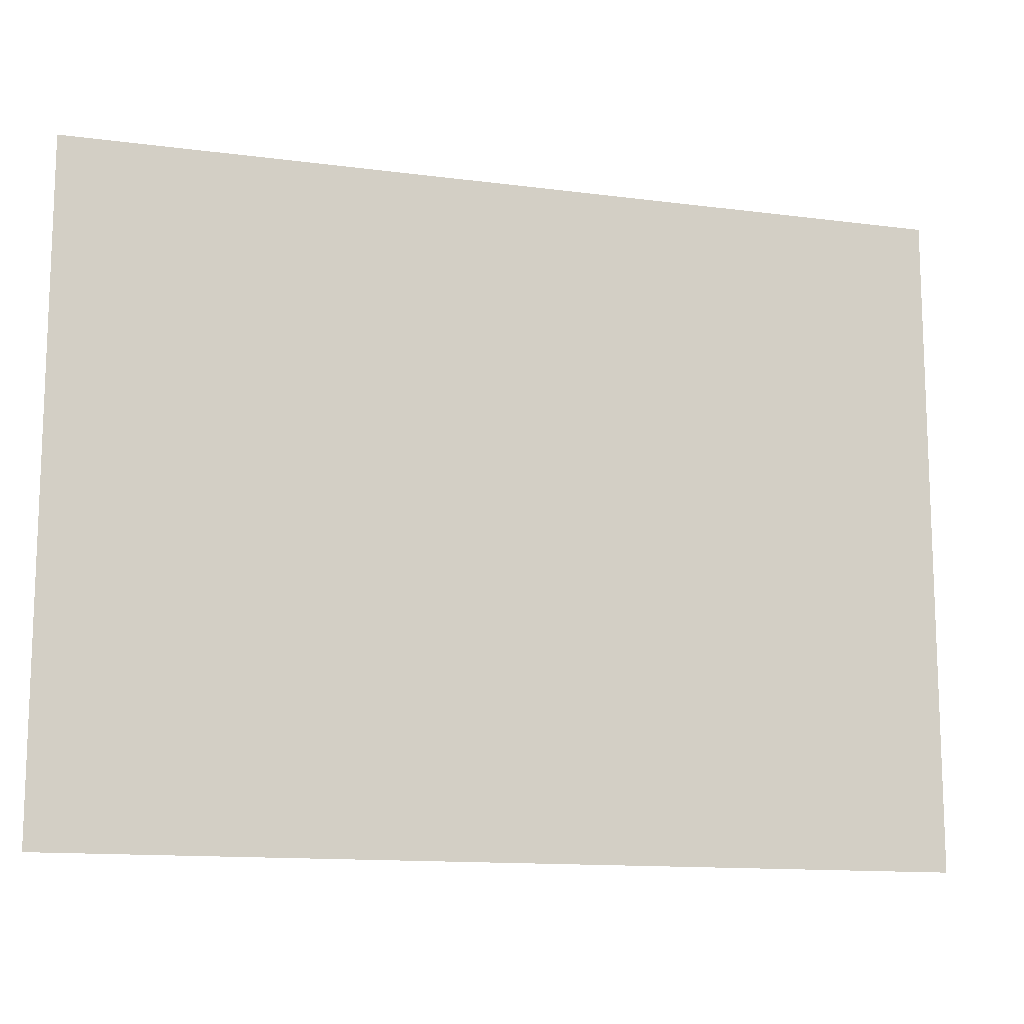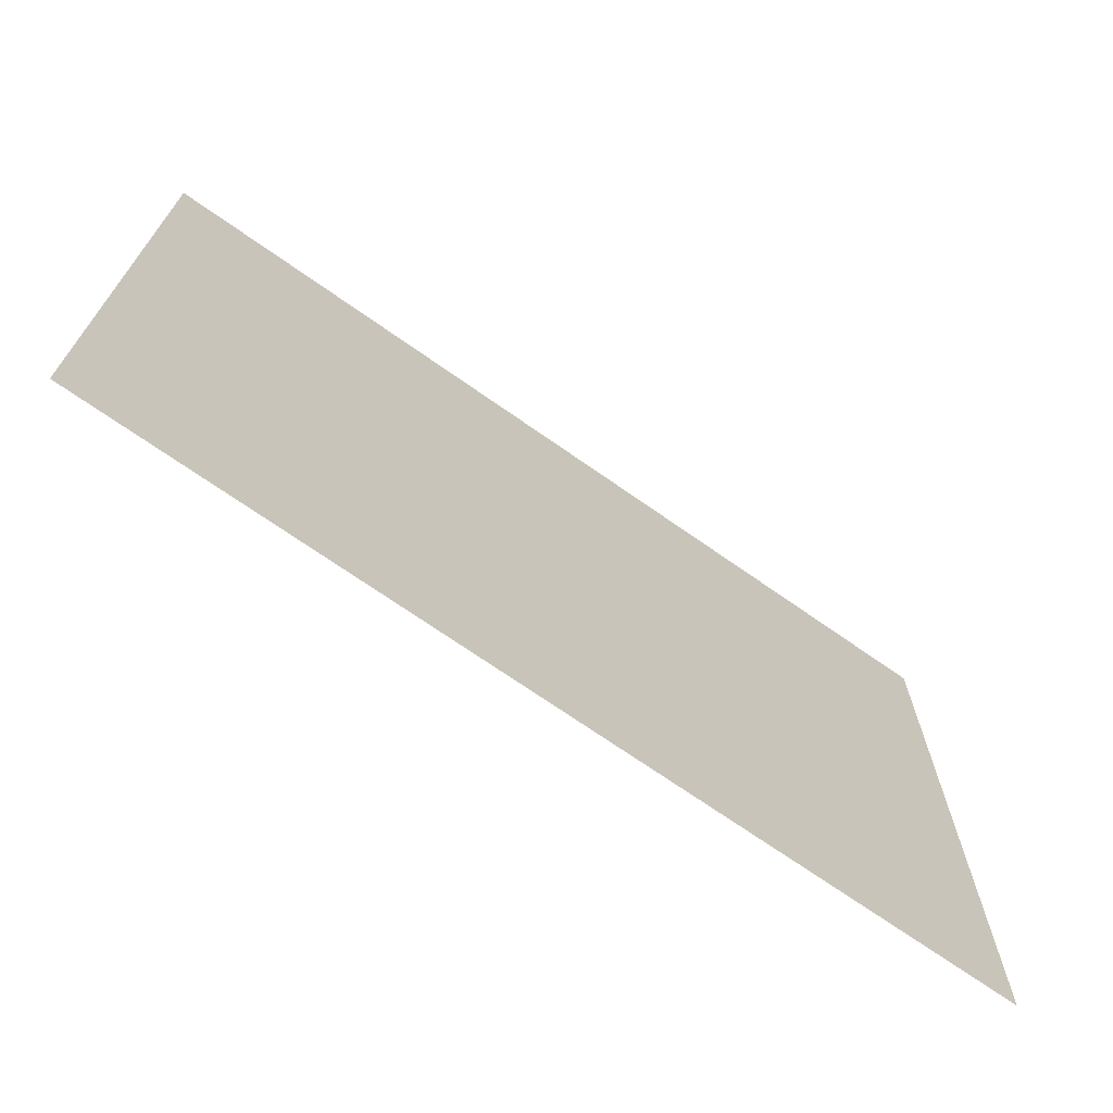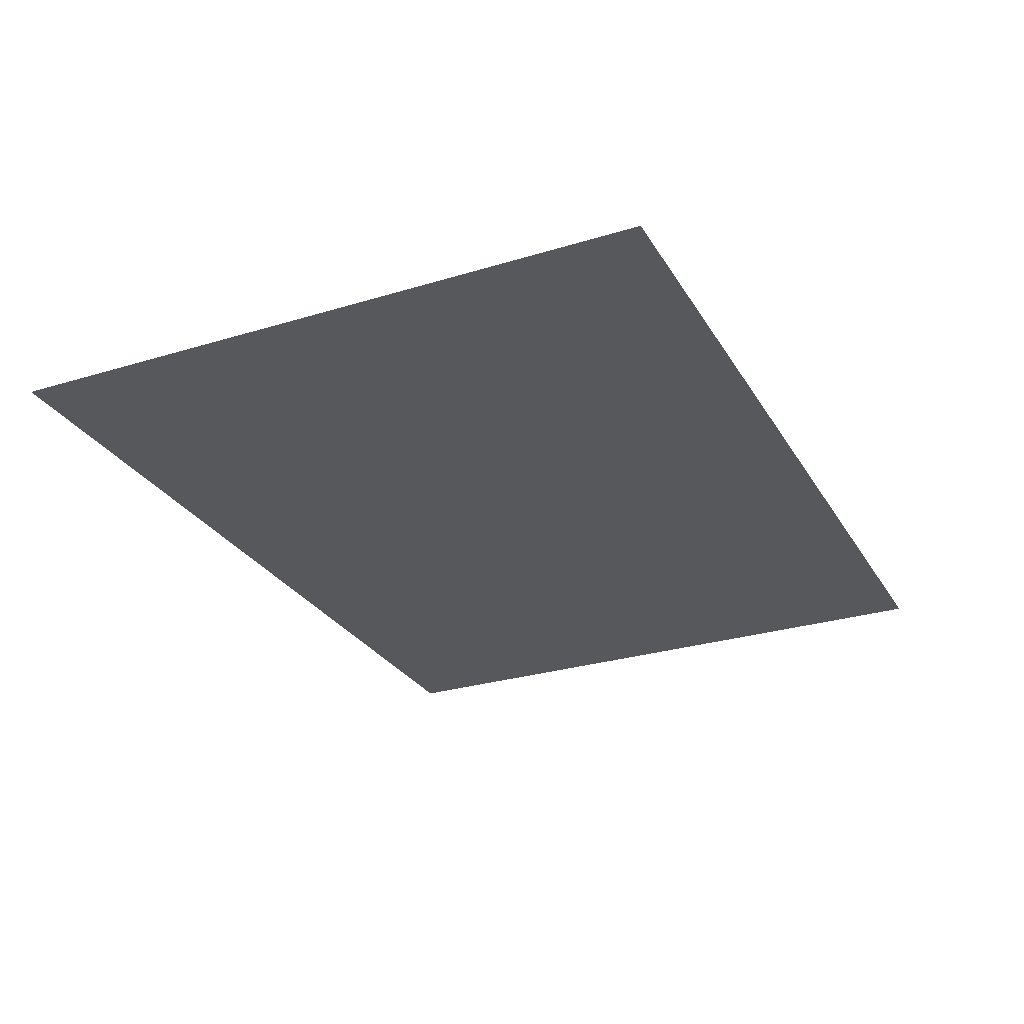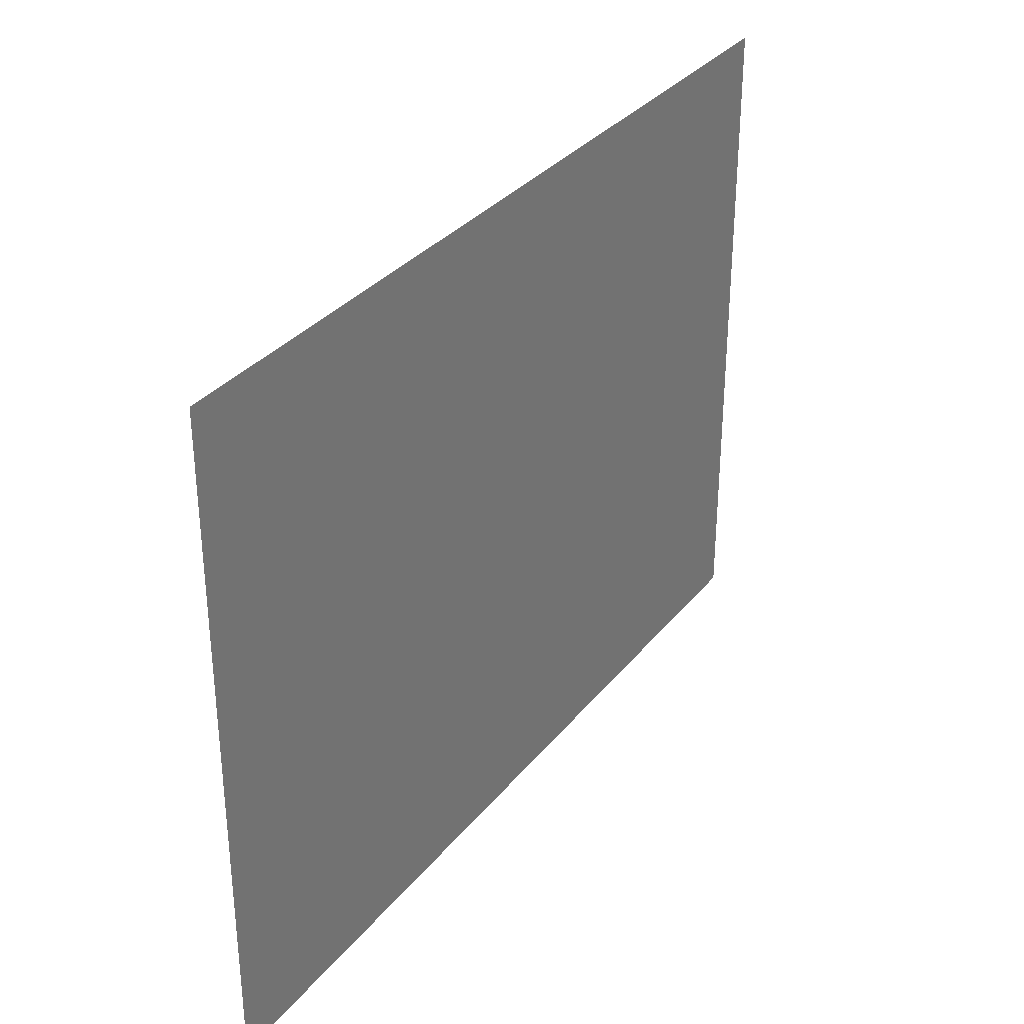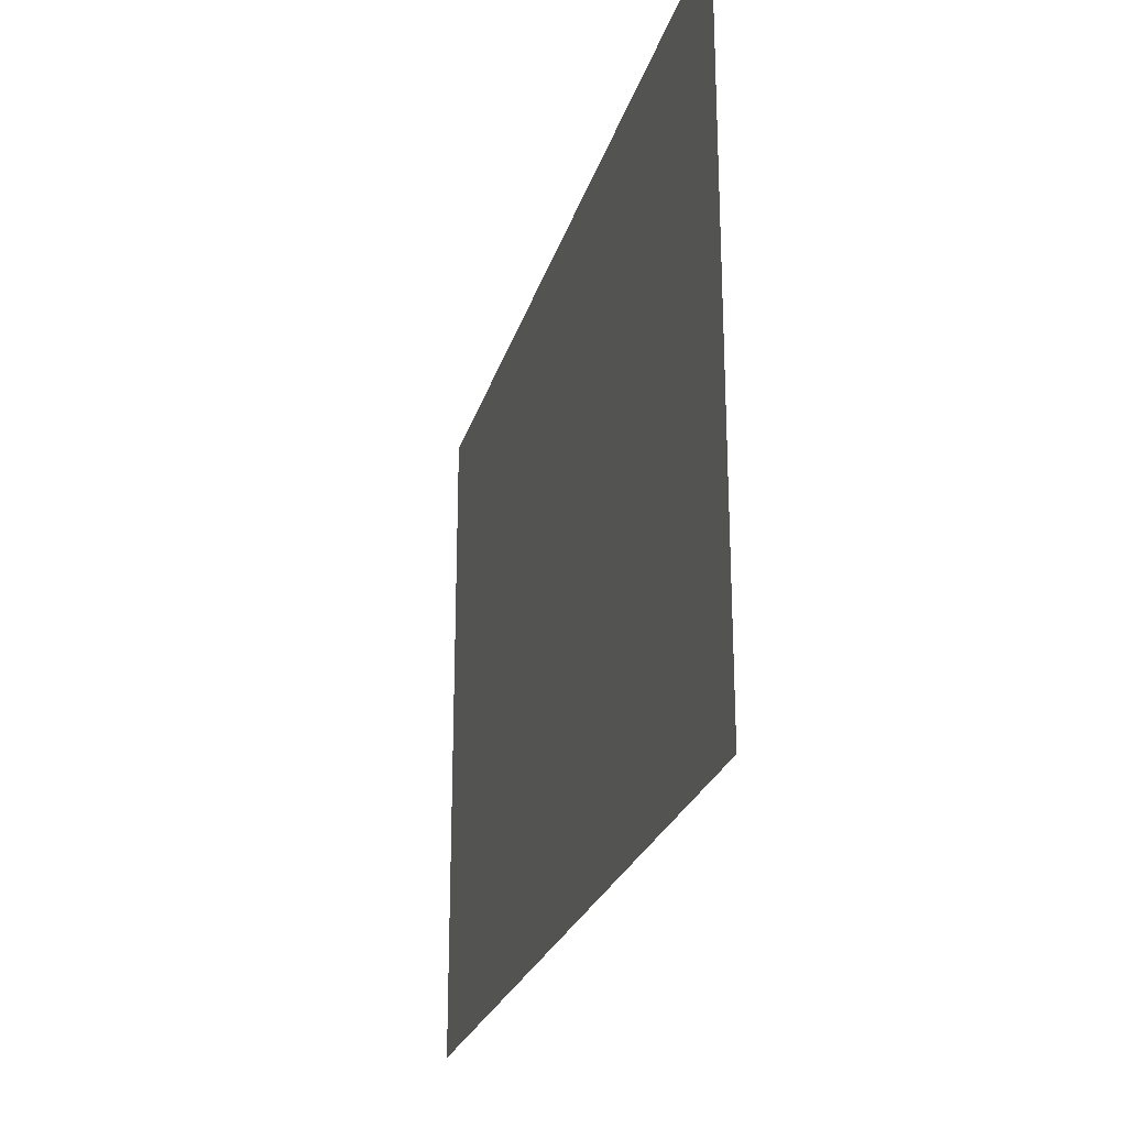
<metadata>
{"format":"obj","ext":"obj","renderer":"f3d","projection":"perspective","resolution":1024,"background":"white","views":[{"elev":-13.1,"azim":-16.7,"up":"+Z"},{"elev":-70.1,"azim":-35.2,"up":"+Z"},{"elev":-27.8,"azim":-65.0,"up":"+Y"},{"elev":32.7,"azim":122.3,"up":"+Z"},{"elev":-24.5,"azim":-104.8,"up":"+Z"}]}
</metadata>
<code>
v 0.5131 -0.00354 -0.1989
v 0.5131 -0.00354 0.4006
v -0.2869 -0.00354 0.4006
v -0.2869 -0.00354 -0.1989
f 1 4 3
f 1 3 2

</code>
